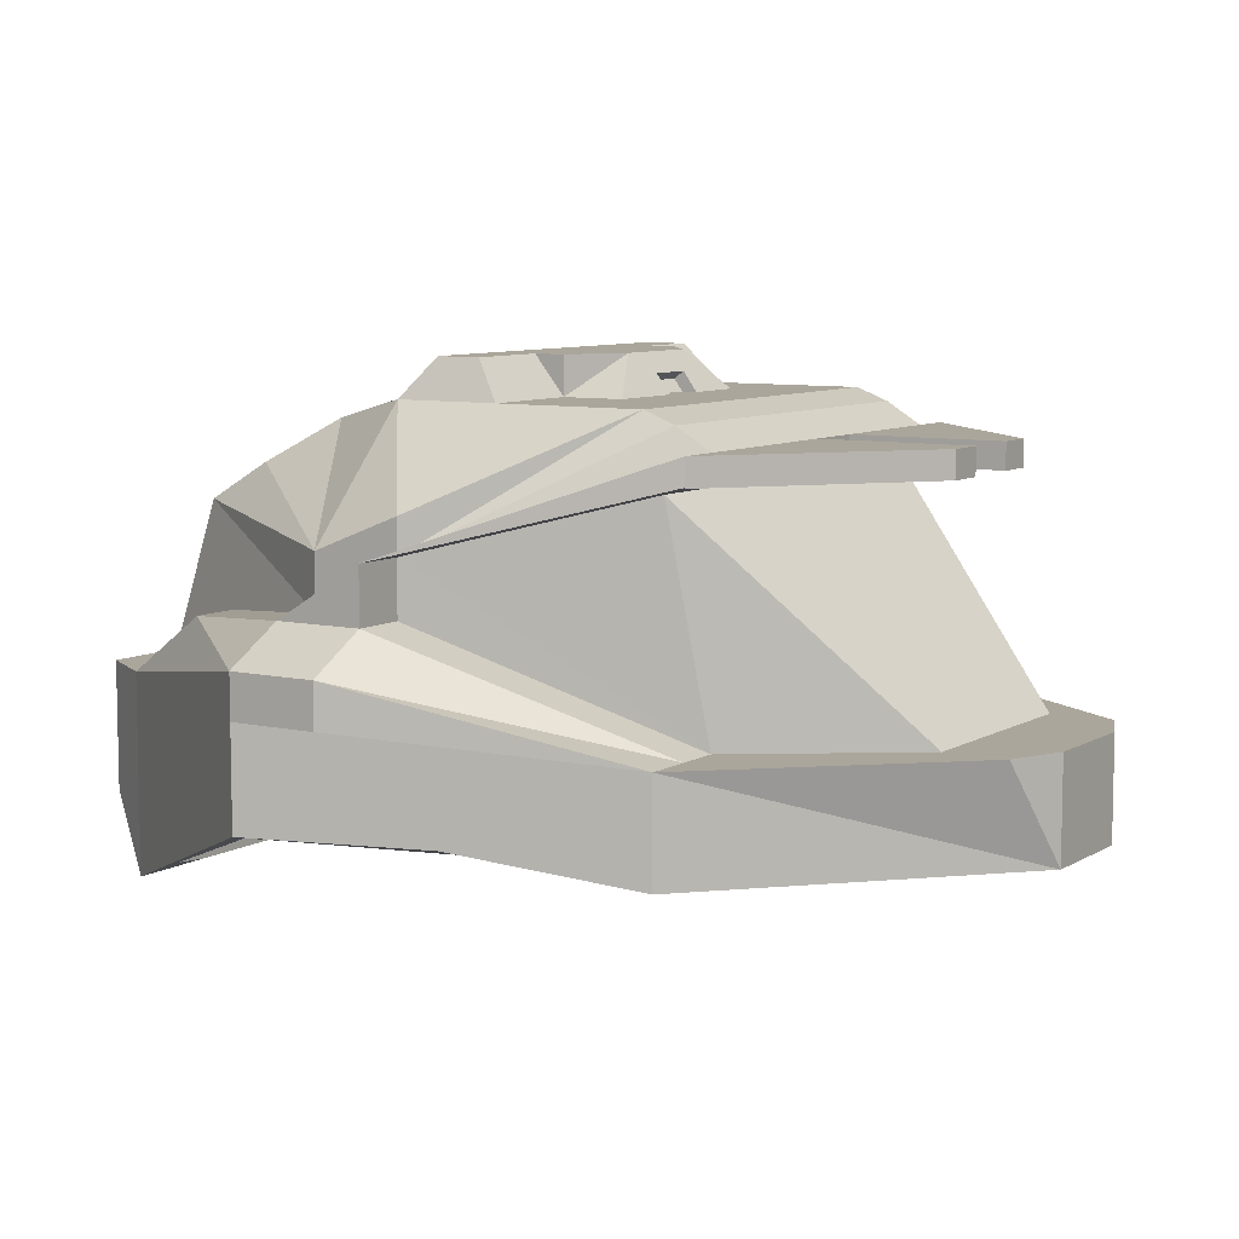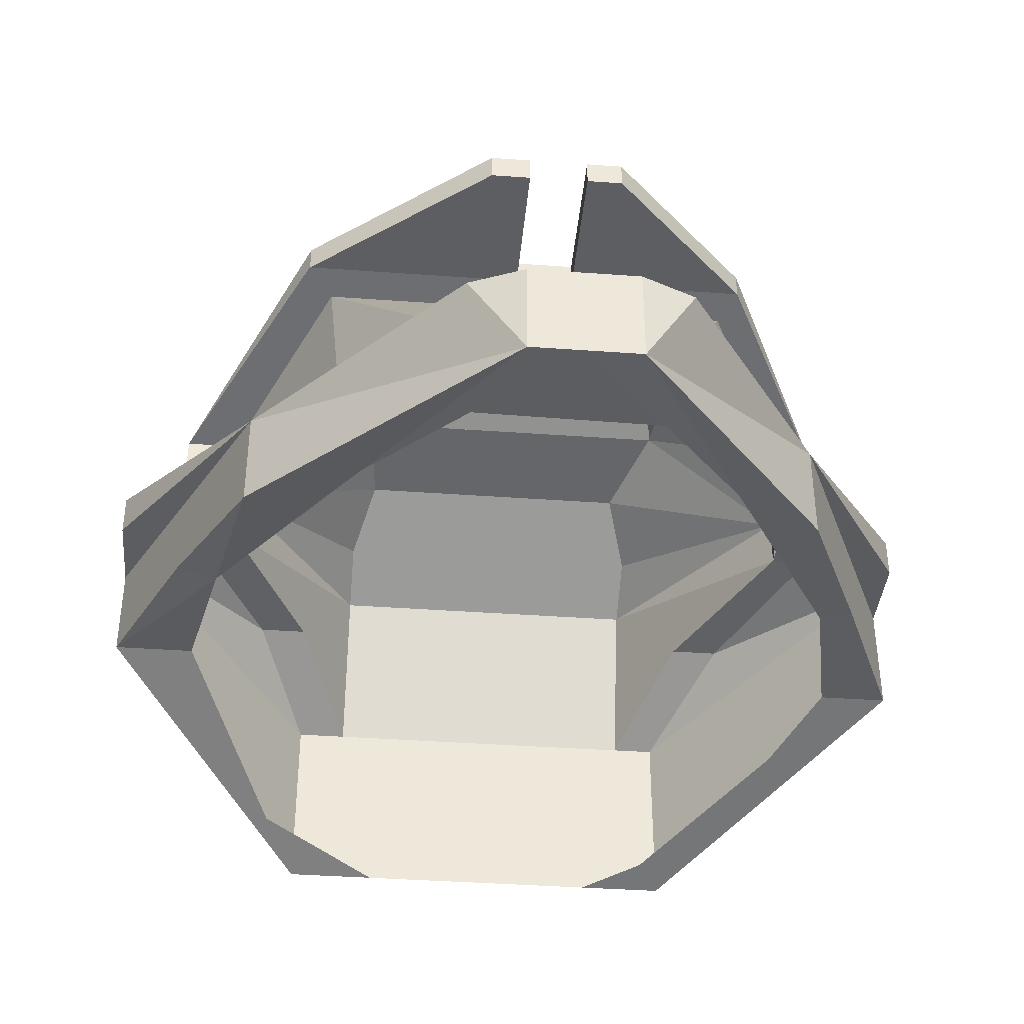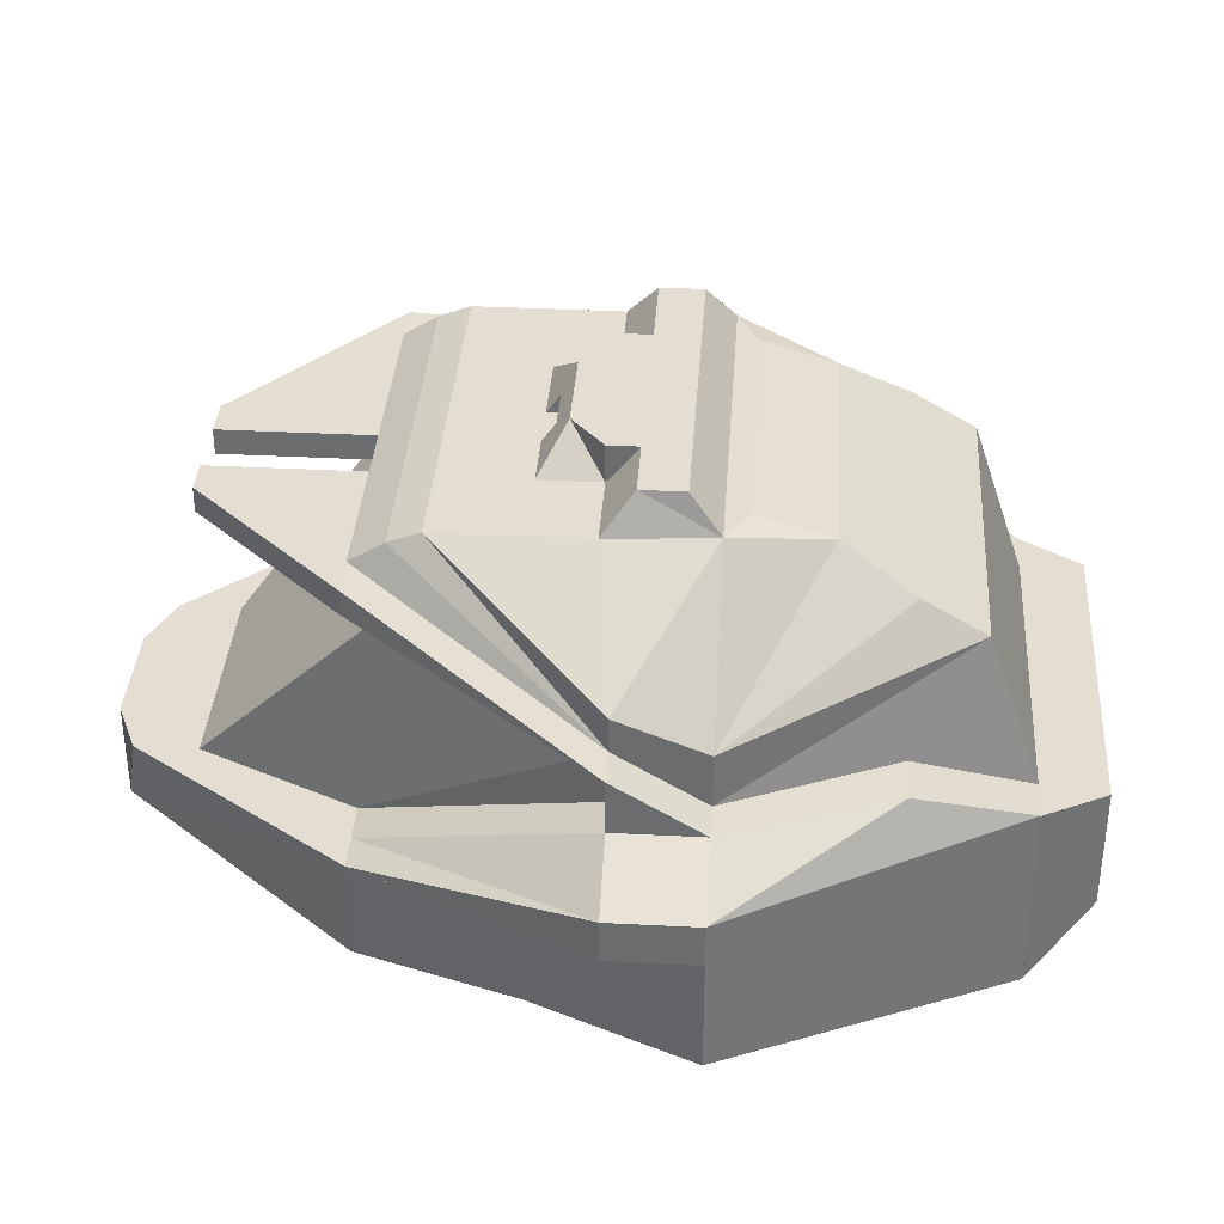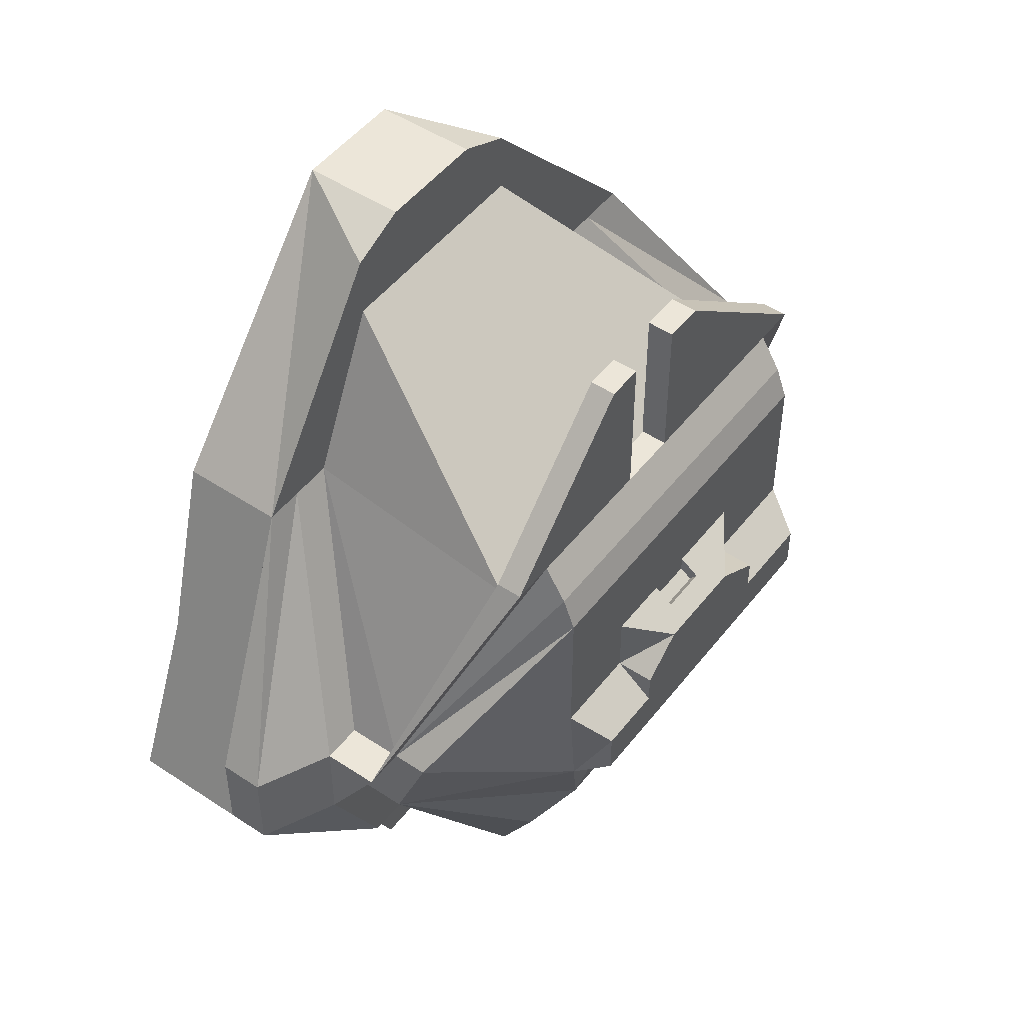
<metadata>
{"format":"obj","ext":"obj","renderer":"f3d","projection":"perspective","resolution":1024,"background":"white","views":[{"elev":8.0,"azim":-57.6,"up":"+Y"},{"elev":-39.0,"azim":-5.2,"up":"+Y"},{"elev":36.0,"azim":93.9,"up":"+Y"},{"elev":49.3,"azim":126.3,"up":"+Z"}]}
</metadata>
<code>
v -0.1809 0.09292 0.137
v -0.2765 0.02693 -0.03539
v -0.1809 0.074 0.137
v -0.238 0.02693 -0.03539
v -0.0438 0.07335 0.2497
v -0.1496 0.09292 0.137
v -0.2765 -0.01286 -0.03539
v -0.1627 0.06704 0.1115
v -0.0438 0.09292 0.2497
v -0.1809 0.07335 0.137
v -0.238 -0.01286 -0.03539
v 0.1535 0.06704 0.1115
v -0.01433 0.074 0.137
v 0.1659 0.074 0.137
v -0.01433 0.09292 0.137
v -0.01433 0.07335 0.2497
v -0.1483 -0.09341 0.137
v -0.01433 0.09292 0.2497
v 0.007969 0.08346 0.137
v 0.03027 0.074 0.137
v -0.01433 0.07335 0.137
v -0.1809 -0.09341 0.137
v 0.1793 0.06704 0.1115
v -0.09463 -0.09341 0.2123
v 0.03027 0.09292 0.137
v 0.1261 0.074 0.137
v 0.2446 0.02693 -0.03539
v -0.06502 -0.09341 0.2538
v -0.06502 -0.09341 0.2995
v 0.05701 0.074 0.2497
v 0.1342 0.074 0.137
v 0.2613 0.02693 -0.03539
v 0.2318 0.02693 -0.03539
v 0.1659 0.09292 0.137
v 0.09867 -0.09341 0.2995
v 0.1342 0.09292 0.137
v 0.03027 0.09292 0.2497
v 0.1261 0.09292 0.137
v 0.03027 0.074 0.2497
v 0.2613 -0.01286 -0.03539
v 0.2318 -0.01286 -0.03539
v 0.1175 -0.09341 0.2136
v 0.1535 -0.09341 0.137
v 0.09867 -0.09341 0.2538
v 0.05775 -0.09341 0.3171
v 0.05701 0.09292 0.2497
v 0.1841 -0.09341 0.137
v -0.0241 -0.09341 0.3171
v 0.007998 0.1122 0.01568
v -0.01169 0.1262 0.00557
v -0.01169 0.1122 0.01568
v 0.02344 0.1262 0.00557
v 0.02344 0.1122 0.01568
v -0.2765 -0.01286 -0.09994
v -0.1496 0.1086 0.1115
v -0.238 -0.01286 -0.09994
v -0.1495 0.1175 0.08807
v 0.007491 0.1086 0.1115
v -0.3222 -0.0383 -0.03539
v -0.1728 -0.02684 -0.2227
v -0.238 0.02693 -0.09994
v -0.09352 -0.04659 0.2123
v -0.238 0.05236 -0.03539
v -0.1156 0.1175 0.08807
v 0.1342 0.1086 0.1115
v 0.007998 0.1175 0.08807
v -0.3222 -0.0383 -0.09994
v -0.2095 -0.02684 -0.2227
v -0.1323 0.04241 -0.2724
v 0.1147 -0.04659 0.2123
v -0.1495 0.1175 0.0685
v -0.1495 0.1175 -0.09994
v 0.1342 0.1175 0.08807
v -0.2765 -0.0383 -0.09994
v -0.3222 -0.0696 -0.09994
v -0.2166 -0.09341 0.137
v -0.1323 -0.07713 -0.313
v -0.1323 0.06993 -0.2255
v 0.007998 0.1175 0.0685
v -0.1495 0.1175 -0.02232
v -0.116 0.1012 -0.1723
v -0.116 0.1175 -0.1169
v 0.1342 0.1175 0.0685
v -0.1706 -0.07713 -0.313
v -0.3222 -0.0696 -0.03539
v -0.1706 -0.1137 -0.313
v 0.1177 0.04241 -0.2724
v 0.007998 0.1175 0.02309
v -0.07698 0.1175 -0.02232
v 0.1275 0.1175 -0.09994
v 0.1001 0.1175 -0.1169
v 0.2318 0.05236 -0.03539
v 0.1342 0.1175 -0.02232
v -0.3222 -0.1141 -0.09994
v -0.0241 -0.168 0.3171
v -0.1392 -0.07713 -0.3602
v 0.1177 -0.07713 -0.313
v 0.1177 0.06993 -0.2255
v -0.1352 0.1455 -0.04515
v -0.01169 0.1175 0.02309
v 0.02344 0.1175 0.02309
v -0.07074 0.1175 -0.02232
v 0.1001 0.1012 -0.1723
v -0.1352 0.1455 -0.07776
v 0.06978 0.1175 0.02309
v 0.2318 0.02693 -0.09994
v -0.3222 -0.1411 -0.09994
v -0.2166 -0.1312 0.137
v 0.1256 -0.07713 -0.3602
v -0.1706 -0.1691 -0.313
v 0.1614 -0.02684 -0.2227
v -0.102 -0.2226 -0.313
v 0.2613 -0.01286 -0.09994
v 0.05775 -0.168 0.3171
v -0.07074 0.1175 0.02309
v -0.07074 0.1455 -0.04515
v 0.1195 0.1455 -0.07776
v 0.1195 0.1455 -0.04515
v 0.2318 -0.01286 -0.09994
v 0.06978 0.1175 -0.02232
v -0.2166 -0.168 0.137
v -0.1392 -0.1712 -0.3602
v -0.1706 -0.2226 -0.313
v 0.1502 -0.07713 -0.313
v 0.08483 -0.2226 -0.313
v 0.3148 -0.0383 -0.09994
v 0.2122 -0.09341 0.137
v 0.01682 -0.168 0.3171
v -0.03137 0.1455 0.002868
v 0.03889 0.1455 0.002868
v -0.07074 0.1455 -0.02232
v 0.06978 0.1455 -0.04515
v -0.27 -0.1457 0.01716
v -0.1314 -0.1613 0.1678
v 0.1256 -0.1712 -0.3602
v 0.1987 -0.02684 -0.2227
v 0.1502 -0.2226 -0.313
v 0.1502 -0.1137 -0.313
v -0.1942 -0.2013 -0.2573
v 0.3148 -0.0383 -0.03539
v 0.2122 -0.168 0.137
v 0.0822 -0.1663 0.2425
v -0.01169 0.1315 0.01298
v 0.02344 0.1315 0.01298
v 0.06978 0.1455 -0.02232
v -0.2387 -0.1545 0.01854
v -0.05729 -0.1646 0.2425
v 0.1502 -0.1691 -0.313
v 0.1322 -0.2137 -0.2852
v 0.3148 -0.0696 -0.03539
v 0.2635 -0.1545 0.01854
v 0.1476 -0.1646 0.1678
v -0.2608 -0.1411 -0.09994
v 0.3148 -0.0696 -0.09994
v 0.3148 -0.1545 -0.09994
v 0.2374 -0.1613 0.01854
v 0.3148 -0.1307 -0.09994
v 0.2278 -0.1756 -0.1659
v 0.2626 -0.1545 -0.09994
g mesh1_mesh1-geometry
f 1 2 3
f 1 4 2
f 2 4 3
f 3 5 1
f 4 1 6
f 2 7 4
f 8 3 4
f 9 6 1
f 5 3 10
f 1 5 9
f 11 4 7
f 8 12 3
f 13 3 14
f 6 9 15
f 10 16 5
f 16 9 5
f 11 7 17
f 14 3 12
f 18 13 15
f 15 13 19
f 20 13 14
f 15 9 18
f 16 10 21
f 9 16 18
f 22 17 7
f 14 12 23
f 17 22 24
f 16 13 18
f 19 13 20
f 15 19 25
f 26 20 14
f 13 16 21
f 12 27 23
f 28 24 29
f 29 24 22
f 25 19 20
f 26 30 20
f 31 26 14
f 32 23 27
f 33 27 12
f 14 32 34
f 29 35 28
f 33 36 27
f 37 38 25
f 38 37 36
f 20 37 25
f 31 30 26
f 20 30 39
f 30 31 14
f 32 27 40
f 32 27 34
f 33 41 27
f 34 30 14
f 42 35 43
f 44 28 35
f 45 35 29
f 34 27 36
f 36 37 34
f 37 20 39
f 30 37 39
f 40 27 41
f 30 34 46
f 47 43 35
f 44 35 42
f 43 47 41
f 48 45 29
f 34 37 46
f 37 30 46
f 40 41 47
f 49 50 51
f 52 49 53
f 50 49 52
g mesh1_mesh1-geometry
f 3 2 1
f 2 4 1
f 3 4 2
f 6 3 1
f 1 3 6
f 1 5 3
f 6 1 4
f 4 7 2
f 54 4 2
f 2 4 54
f 4 3 8
f 3 6 13
f 13 6 3
f 1 6 9
f 10 3 5
f 9 5 1
f 55 4 6
f 6 4 55
f 7 4 11
f 2 7 54
f 54 7 2
f 4 54 56
f 56 54 4
f 3 12 8
f 8 17 4
f 13 6 15
f 15 6 13
f 14 3 13
f 13 10 3
f 3 10 13
f 15 9 6
f 5 16 10
f 5 9 16
f 57 4 55
f 55 4 57
f 6 58 55
f 55 58 6
f 4 17 11
f 56 7 11
f 11 7 56
f 17 7 11
f 7 56 54
f 54 56 7
f 54 59 7
f 7 59 54
f 60 54 56
f 56 54 60
f 61 56 4
f 4 56 61
f 12 3 14
f 12 62 8
f 8 24 17
f 36 6 15
f 15 6 36
f 15 13 18
f 19 13 15
f 14 13 20
f 10 13 21
f 21 13 10
f 18 9 15
f 21 10 16
f 18 16 9
f 57 63 4
f 4 63 57
f 57 61 4
f 4 61 57
f 55 64 57
f 57 64 55
f 58 6 65
f 65 6 58
f 66 55 58
f 58 55 66
f 7 17 22
f 59 54 67
f 67 54 59
f 22 7 59
f 59 7 22
f 54 60 68
f 68 60 54
f 69 60 56
f 56 60 69
f 69 56 61
f 61 56 69
f 63 61 4
f 4 61 63
f 23 12 14
f 62 12 70
f 28 8 62
f 24 8 28
f 24 22 17
f 65 6 36
f 36 6 65
f 36 15 25
f 25 15 36
f 18 13 16
f 20 13 19
f 25 19 15
f 14 20 26
f 21 16 13
f 57 71 63
f 63 71 57
f 61 57 72
f 72 57 61
f 64 55 66
f 66 55 64
f 66 57 64
f 64 57 66
f 73 58 65
f 65 58 73
f 58 73 66
f 66 73 58
f 74 67 54
f 54 67 74
f 54 68 67
f 67 68 54
f 75 59 67
f 67 59 75
f 22 59 76
f 76 59 22
f 77 68 60
f 60 68 77
f 60 69 77
f 77 69 60
f 78 69 61
f 61 69 78
f 72 63 61
f 61 63 72
f 23 27 12
f 14 32 23
f 23 32 14
f 43 70 12
f 70 28 62
f 29 24 28
f 22 24 29
f 65 33 36
f 36 33 65
f 36 25 38
f 38 25 36
f 20 19 25
f 20 30 26
f 20 38 26
f 26 38 20
f 14 26 31
f 57 79 71
f 71 79 57
f 72 57 71
f 71 57 72
f 71 80 63
f 63 80 71
f 72 81 61
f 61 81 72
f 82 61 72
f 72 61 82
f 79 57 66
f 66 57 79
f 73 33 65
f 65 33 73
f 83 66 73
f 73 66 83
f 68 84 67
f 67 84 68
f 59 75 85
f 85 75 59
f 67 86 75
f 75 86 67
f 59 85 76
f 76 85 59
f 29 76 22
f 22 76 29
f 68 77 84
f 84 77 68
f 87 77 69
f 69 77 87
f 78 87 69
f 69 87 78
f 61 81 78
f 78 81 61
f 80 72 63
f 63 72 80
f 27 23 32
f 12 27 33
f 34 32 14
f 70 43 42
f 12 33 43
f 28 70 44
f 28 35 29
f 27 36 33
f 25 38 37
f 38 20 25
f 25 20 38
f 36 37 38
f 36 26 38
f 38 26 36
f 25 37 20
f 26 30 31
f 39 30 20
f 26 36 31
f 31 36 26
f 14 31 30
f 31 34 14
f 14 34 31
f 88 71 79
f 79 71 88
f 72 71 80
f 80 71 72
f 71 89 80
f 80 89 71
f 81 90 72
f 72 90 81
f 72 82 81
f 81 82 72
f 61 82 81
f 81 82 61
f 72 91 82
f 82 91 72
f 66 83 79
f 79 83 66
f 73 92 33
f 33 92 73
f 93 73 83
f 83 73 93
f 67 84 86
f 86 84 67
f 76 85 75
f 75 85 76
f 86 94 75
f 75 94 86
f 29 95 76
f 76 95 29
f 77 96 84
f 84 96 77
f 77 86 84
f 84 86 77
f 77 87 97
f 97 87 77
f 87 78 98
f 98 78 87
f 81 98 78
f 78 98 81
f 99 72 80
f 80 72 99
f 40 27 32
f 34 27 32
f 32 33 27
f 27 33 32
f 27 41 33
f 14 30 34
f 43 35 42
f 70 42 44
f 33 41 43
f 35 28 44
f 29 35 45
f 36 27 34
f 34 37 36
f 39 20 37
f 39 37 30
f 34 31 36
f 36 31 34
f 100 71 88
f 88 71 100
f 79 101 88
f 88 101 79
f 89 71 102
f 102 71 89
f 89 99 80
f 80 99 89
f 90 81 103
f 103 81 90
f 91 72 90
f 90 72 91
f 104 90 72
f 72 90 104
f 99 90 72
f 72 90 99
f 82 103 81
f 81 103 82
f 103 82 91
f 91 82 103
f 83 105 79
f 79 105 83
f 73 93 92
f 92 93 73
f 92 33 106
f 106 33 92
f 93 105 83
f 83 105 93
f 96 86 84
f 84 86 96
f 75 94 76
f 76 94 75
f 86 107 94
f 94 107 86
f 95 29 48
f 48 29 95
f 95 108 76
f 76 108 95
f 77 109 96
f 96 109 77
f 86 77 110
f 110 77 86
f 87 111 97
f 97 111 87
f 109 77 97
f 97 77 109
f 112 77 97
f 97 77 112
f 98 106 87
f 87 106 98
f 98 81 103
f 103 81 98
f 104 72 99
f 99 72 104
f 41 27 40
f 32 40 113
f 113 40 32
f 113 33 32
f 32 33 113
f 46 34 30
f 35 43 47
f 42 35 44
f 41 47 43
f 35 114 45
f 45 114 35
f 29 45 48
f 46 37 34
f 46 30 37
f 115 71 100
f 100 71 115
f 49 100 88
f 88 100 49
f 105 100 88
f 88 100 105
f 101 79 105
f 105 79 101
f 53 88 101
f 101 88 53
f 105 88 101
f 101 88 105
f 102 71 115
f 115 71 102
f 116 89 102
f 102 89 116
f 99 89 116
f 116 89 99
f 90 103 91
f 91 103 90
f 106 103 90
f 90 103 106
f 90 104 117
f 117 104 90
f 90 99 118
f 118 99 90
f 93 90 92
f 92 90 93
f 33 119 106
f 106 119 33
f 92 90 106
f 106 90 92
f 105 93 120
f 120 93 105
f 96 110 86
f 86 110 96
f 76 94 108
f 108 94 76
f 107 86 110
f 110 86 107
f 107 108 94
f 94 108 107
f 45 95 48
f 48 95 45
f 108 95 121
f 121 95 108
f 109 122 96
f 96 122 109
f 110 77 123
f 123 77 110
f 111 87 119
f 119 87 111
f 111 124 97
f 97 124 111
f 124 109 97
f 97 109 124
f 123 77 112
f 112 77 123
f 112 97 125
f 125 97 112
f 106 98 103
f 103 98 106
f 87 106 119
f 119 106 87
f 99 117 104
f 104 117 99
f 47 41 40
f 119 40 41
f 41 40 119
f 40 119 113
f 113 119 40
f 40 126 113
f 113 126 40
f 33 113 119
f 119 113 33
f 35 47 127
f 127 47 35
f 127 114 35
f 35 114 127
f 128 45 114
f 114 45 128
f 105 115 100
f 100 115 105
f 100 129 115
f 115 129 100
f 100 49 51
f 51 49 100
f 88 53 49
f 49 53 88
f 130 101 105
f 105 101 130
f 101 52 53
f 53 52 101
f 115 129 102
f 102 129 115
f 115 120 102
f 102 120 115
f 120 116 102
f 102 116 120
f 116 102 131
f 131 102 116
f 118 99 116
f 116 99 118
f 118 99 116
f 116 99 118
f 117 90 118
f 118 90 117
f 117 99 118
f 118 99 117
f 118 90 93
f 93 90 118
f 93 132 120
f 120 132 93
f 105 120 130
f 130 120 105
f 120 115 105
f 105 115 120
f 96 122 110
f 110 122 96
f 107 110 123
f 123 110 107
f 133 108 107
f 107 108 133
f 95 45 128
f 128 45 95
f 134 121 95
f 95 121 134
f 108 133 121
f 121 133 108
f 122 109 135
f 135 109 122
f 110 122 123
f 123 122 110
f 119 136 111
f 111 136 119
f 124 111 136
f 136 111 124
f 137 97 124
f 124 97 137
f 124 138 109
f 109 138 124
f 112 122 123
f 123 122 112
f 139 123 112
f 112 123 139
f 125 97 137
f 137 97 125
f 135 112 125
f 125 112 135
f 47 140 40
f 40 140 47
f 136 119 113
f 113 119 136
f 126 40 140
f 140 40 126
f 126 136 113
f 113 136 126
f 127 140 47
f 47 140 127
f 127 141 114
f 114 141 127
f 114 142 128
f 128 142 114
f 129 100 143
f 143 100 129
f 51 50 49
f 50 100 51
f 51 100 50
f 53 49 52
f 130 144 101
f 101 144 130
f 52 101 144
f 144 101 52
f 129 131 102
f 102 131 129
f 129 120 102
f 102 120 129
f 116 120 132
f 132 120 116
f 131 132 116
f 116 132 131
f 118 116 132
f 132 116 118
f 118 116 132
f 132 116 118
f 132 93 118
f 118 93 132
f 145 120 132
f 132 120 145
f 145 130 120
f 120 130 145
f 120 129 130
f 130 129 120
f 139 107 123
f 123 107 139
f 146 133 107
f 107 133 146
f 147 95 128
f 128 95 147
f 121 134 146
f 146 134 121
f 95 147 134
f 134 147 95
f 121 133 146
f 146 133 121
f 109 148 135
f 135 148 109
f 122 112 135
f 135 112 122
f 136 126 124
f 124 126 136
f 137 124 138
f 138 124 137
f 126 138 124
f 124 138 126
f 109 138 148
f 148 138 109
f 135 125 137
f 137 125 135
f 137 149 125
f 125 149 137
f 150 126 140
f 140 126 150
f 140 127 150
f 150 127 140
f 127 151 141
f 141 151 127
f 141 152 114
f 114 152 141
f 142 114 152
f 152 114 142
f 128 142 147
f 147 142 128
f 100 50 143
f 143 50 100
f 129 143 130
f 130 143 129
f 52 49 50
f 130 143 144
f 144 143 130
f 144 50 52
f 52 50 144
f 145 131 129
f 129 131 145
f 132 131 145
f 145 131 132
f 145 129 130
f 130 129 145
f 107 139 153
f 153 139 107
f 146 107 153
f 153 107 146
f 148 137 135
f 135 137 148
f 137 138 148
f 148 138 137
f 126 154 138
f 138 154 126
f 138 155 148
f 148 155 138
f 149 137 155
f 155 137 149
f 126 150 154
f 154 150 126
f 127 154 150
f 150 154 127
f 151 127 155
f 155 127 151
f 141 151 156
f 156 151 141
f 152 141 156
f 156 141 152
f 50 144 143
f 143 144 50
f 155 137 148
f 148 137 155
f 157 138 154
f 154 138 157
f 155 138 157
f 157 138 155
f 149 155 158
f 158 155 149
f 154 157 127
f 127 157 154
f 155 127 157
f 157 127 155
f 151 155 156
f 156 155 151
f 158 155 159
f 159 155 158
f 156 159 155
f 155 159 156
g mesh1_mesh1-geometry
f 4 17 8
f 11 17 4
f 8 62 12
f 17 24 8
f 70 12 62
f 62 8 28
f 28 8 24
f 12 70 43
f 62 28 70
f 42 43 70
f 43 33 12
f 44 70 28
f 44 42 70
f 43 41 33

</code>
